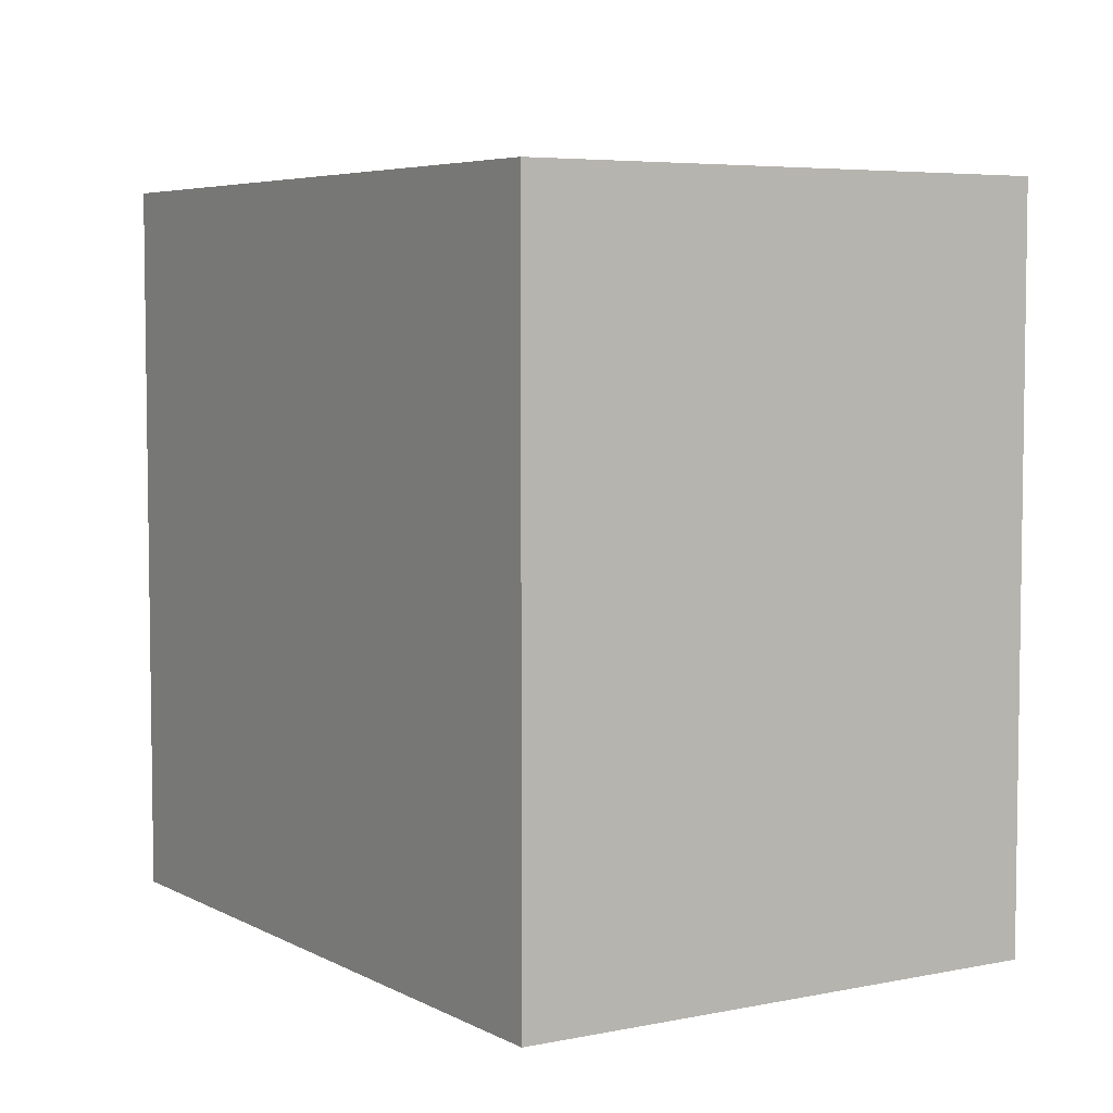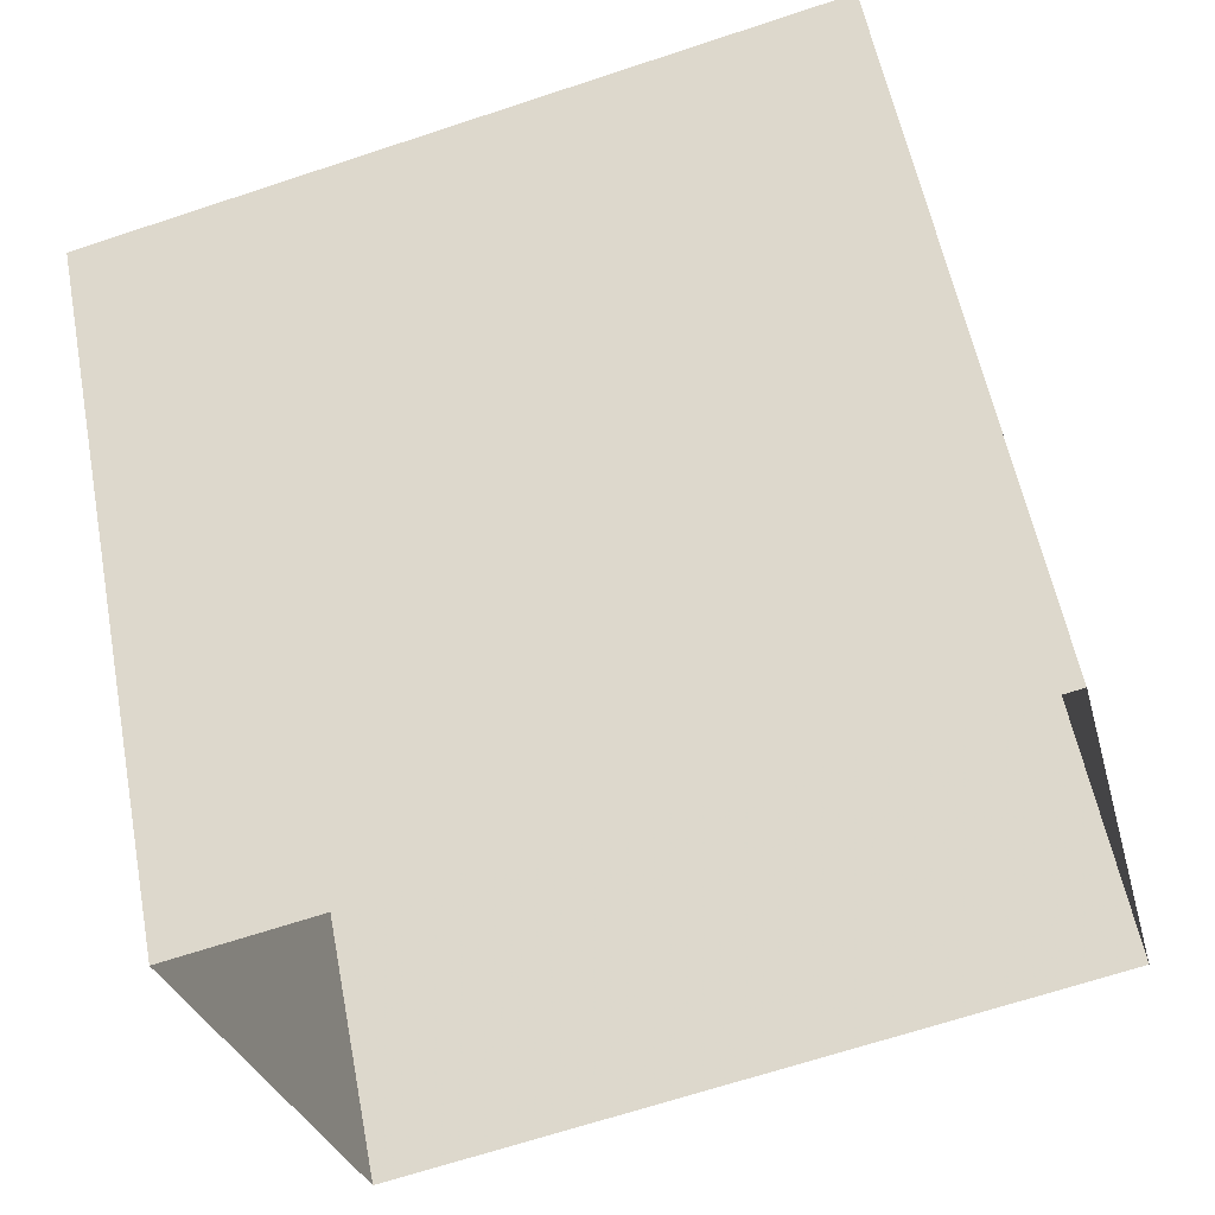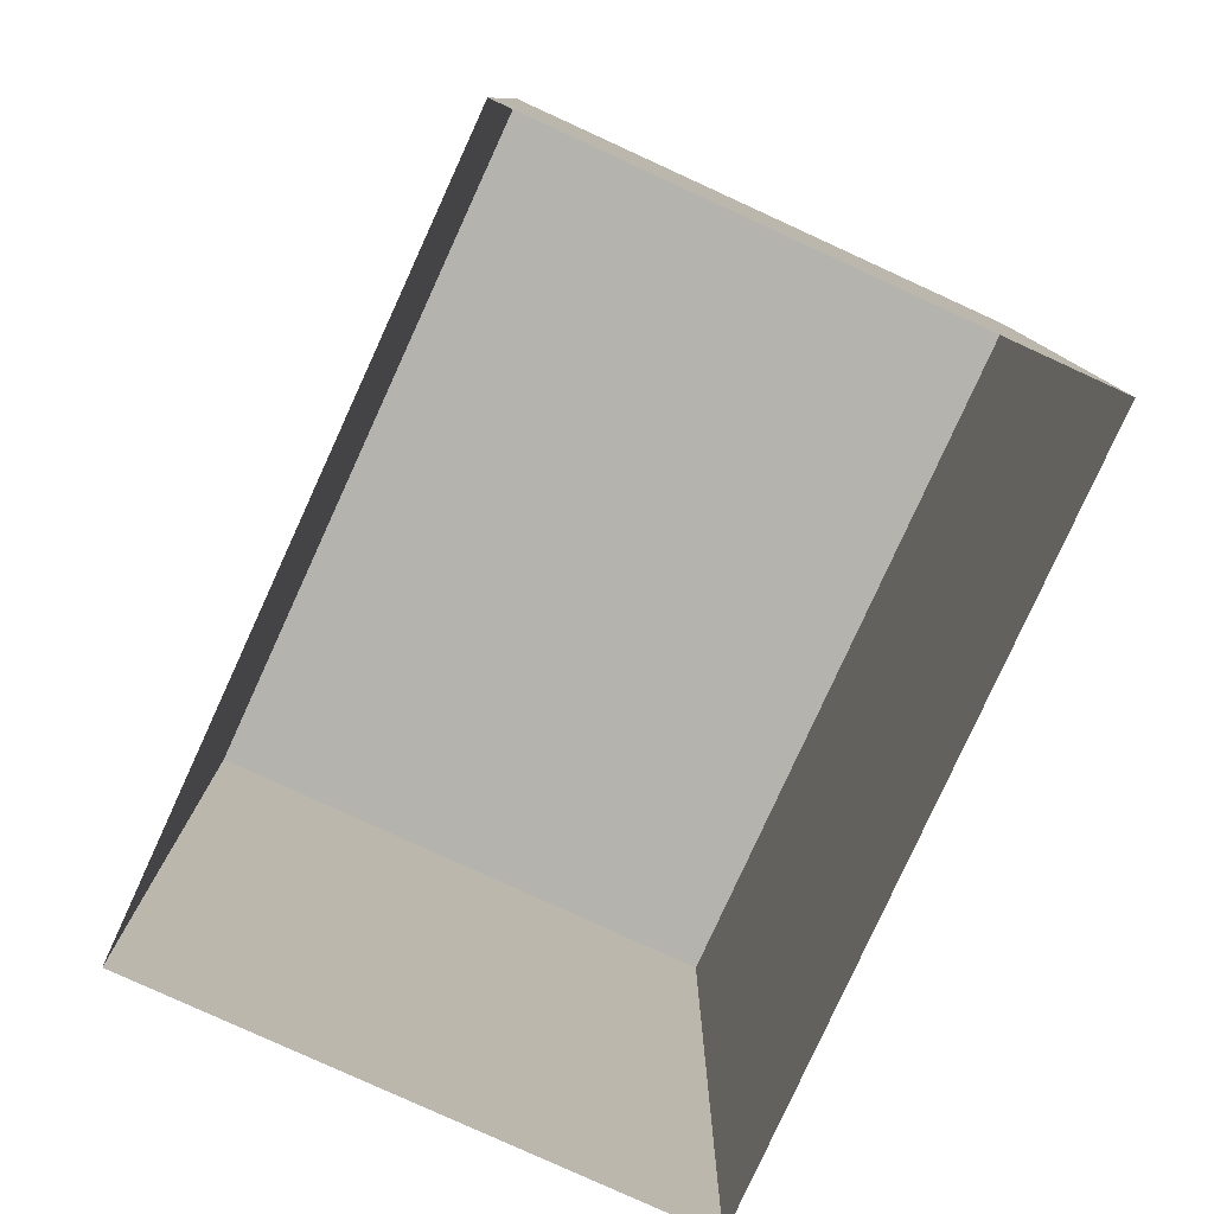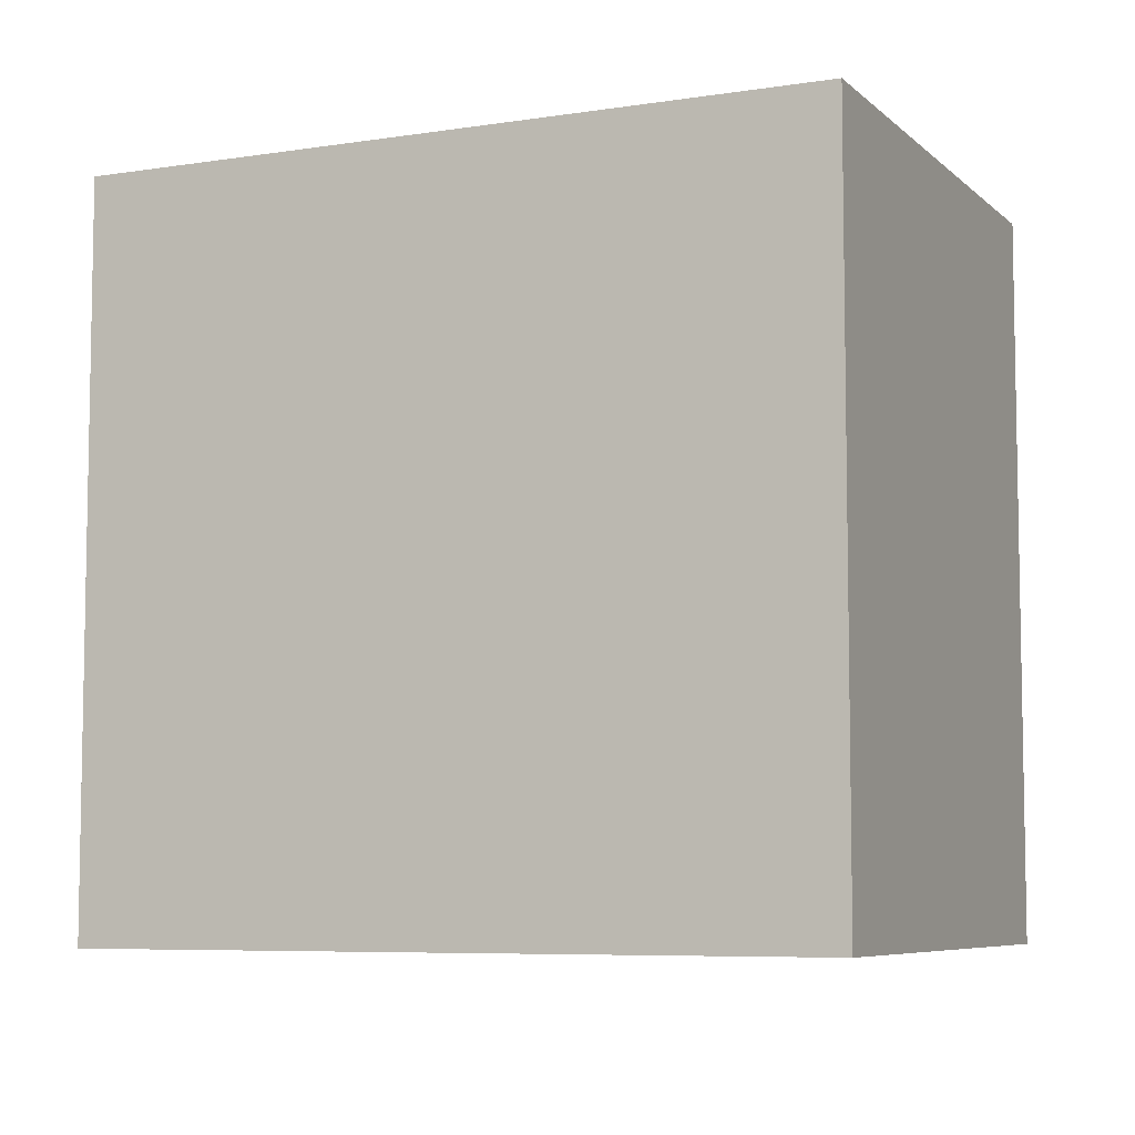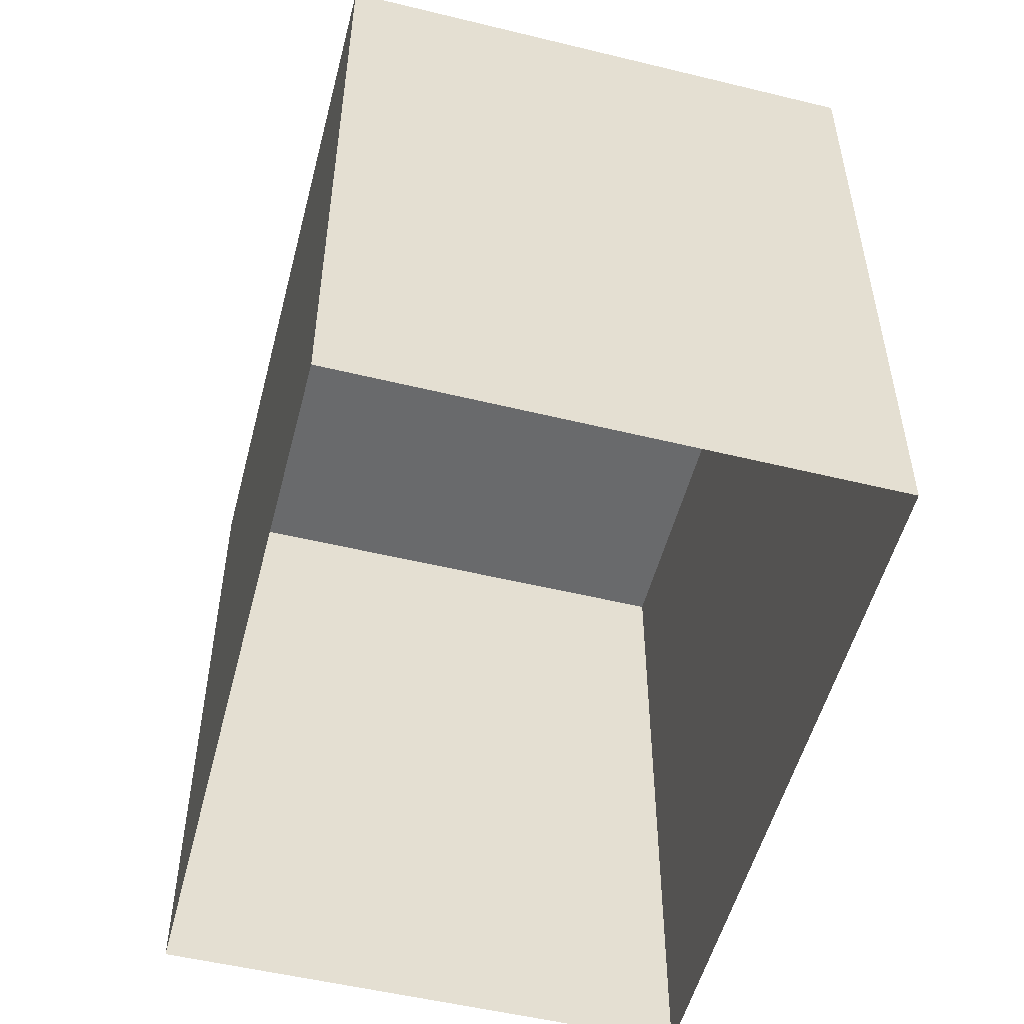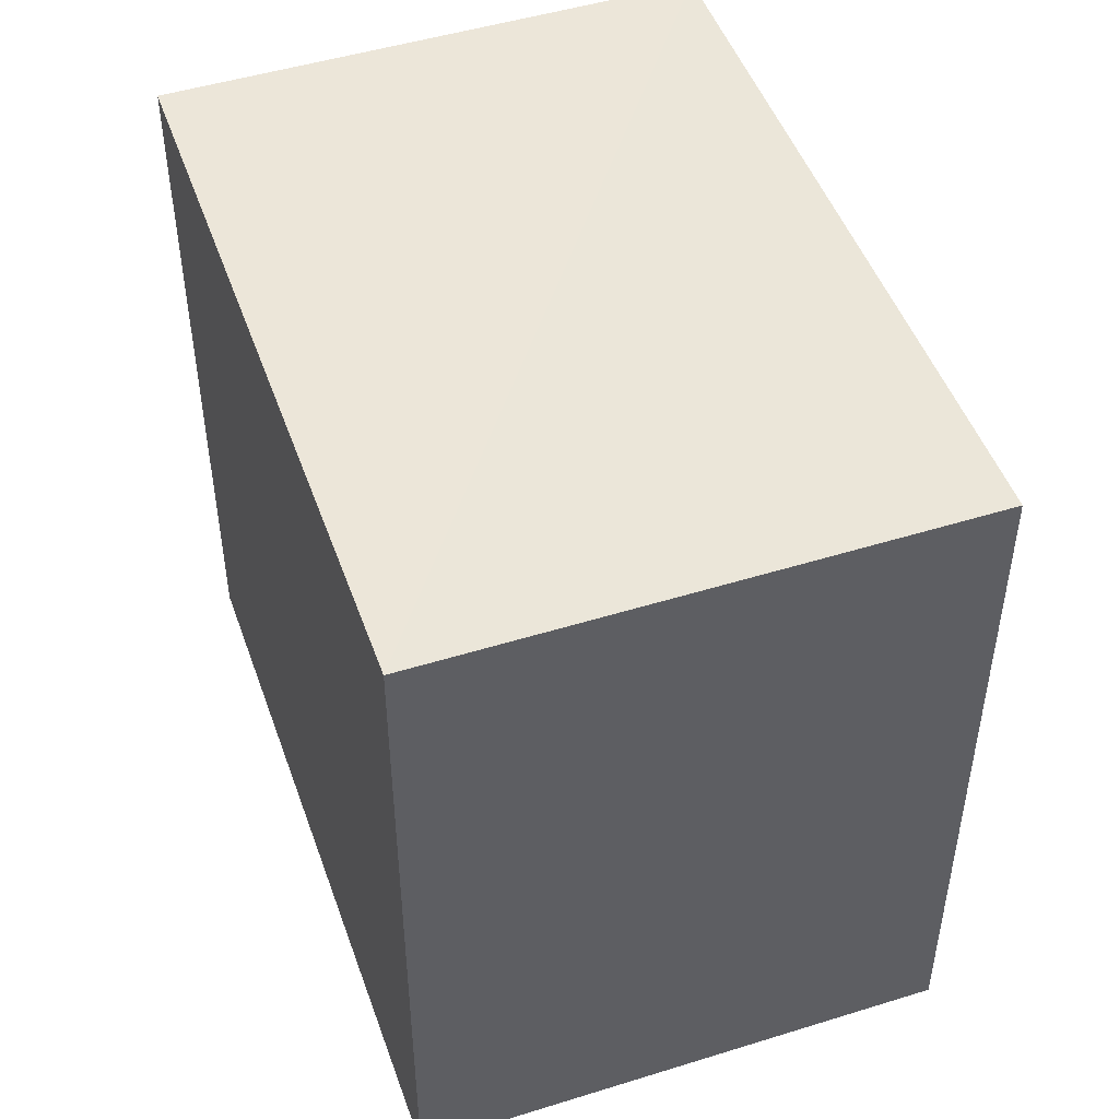
<metadata>
{"format":"obj","ext":"obj","renderer":"f3d","projection":"perspective","resolution":1024,"background":"white","views":[{"elev":5.3,"azim":-137.1,"up":"+Z"},{"elev":57.2,"azim":169.1,"up":"+Y"},{"elev":-80.0,"azim":-129.2,"up":"+Z"},{"elev":-6.8,"azim":9.9,"up":"+Z"},{"elev":-52.9,"azim":-119.2,"up":"+Z"},{"elev":48.4,"azim":56.2,"up":"+Z"}]}
</metadata>
<code>
v -2.253e+05 -1.276e+05 13.59
v -2.253e+05 -1.276e+05 13.59
v -2.253e+05 -1.276e+05 13.59
v -2.253e+05 -1.276e+05 13.59
v -2.253e+05 -1.276e+05 18.33
v -2.253e+05 -1.276e+05 18.33
v -2.253e+05 -1.276e+05 18.33
v -2.253e+05 -1.276e+05 18.33
f 1 2 3
f 1 4 2
f 5 6 7
f 5 8 6
f 5 3 2
f 5 7 3
f 7 1 3
f 7 6 1
f 8 4 1
f 6 8 1
f 8 2 4
f 8 5 2

</code>
